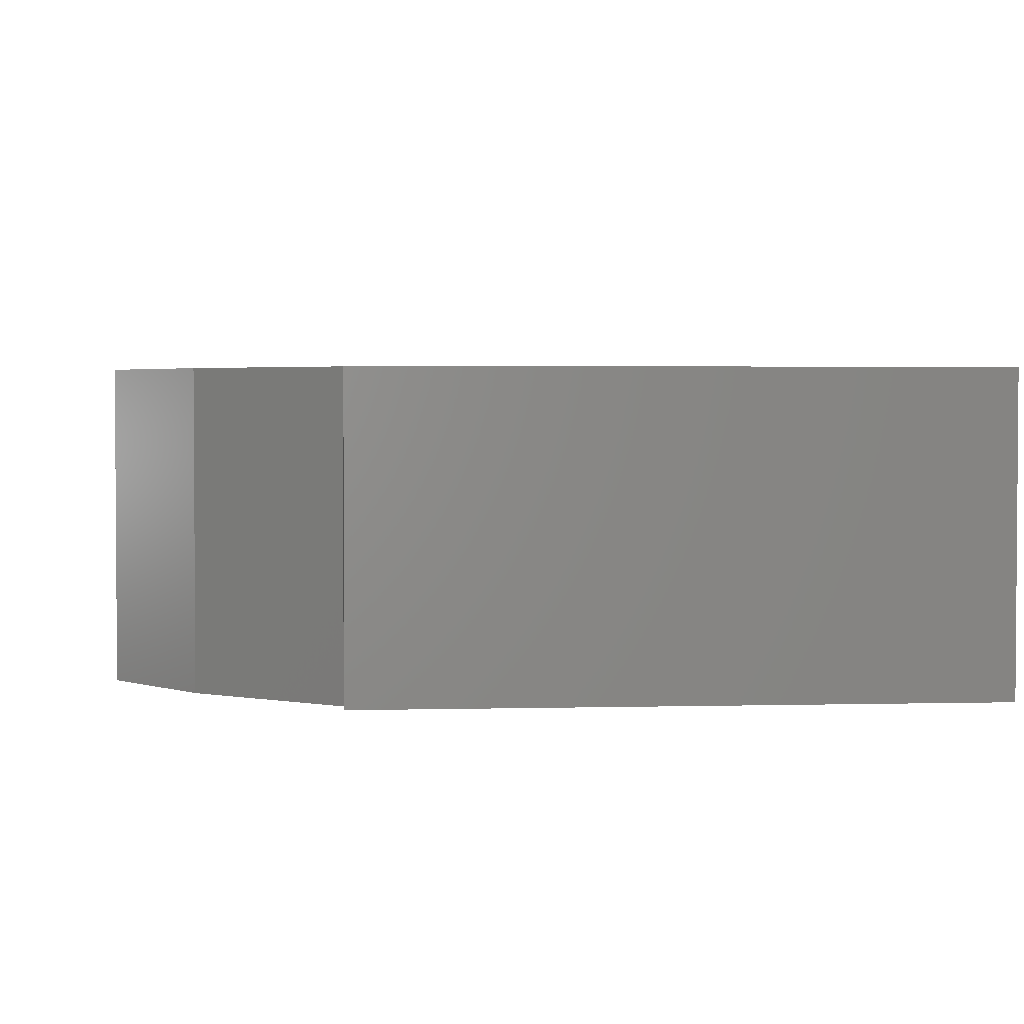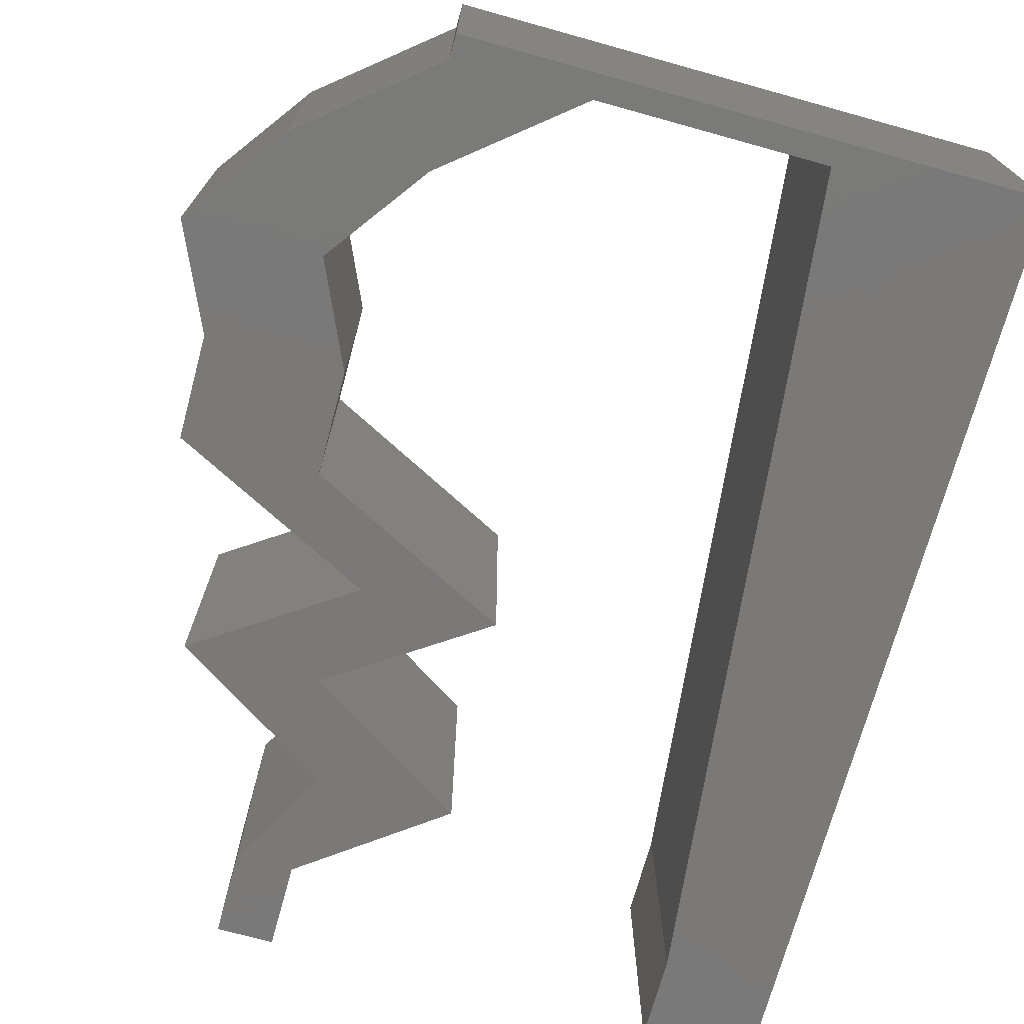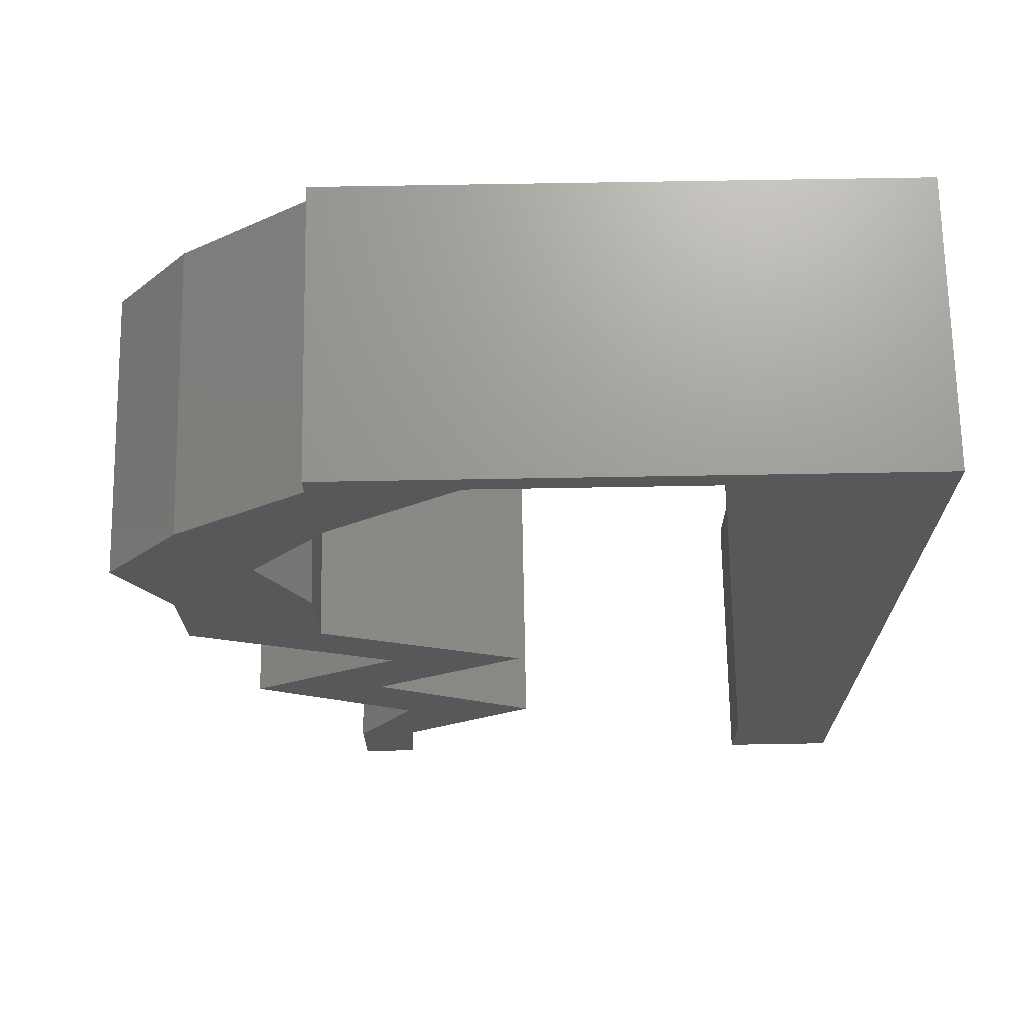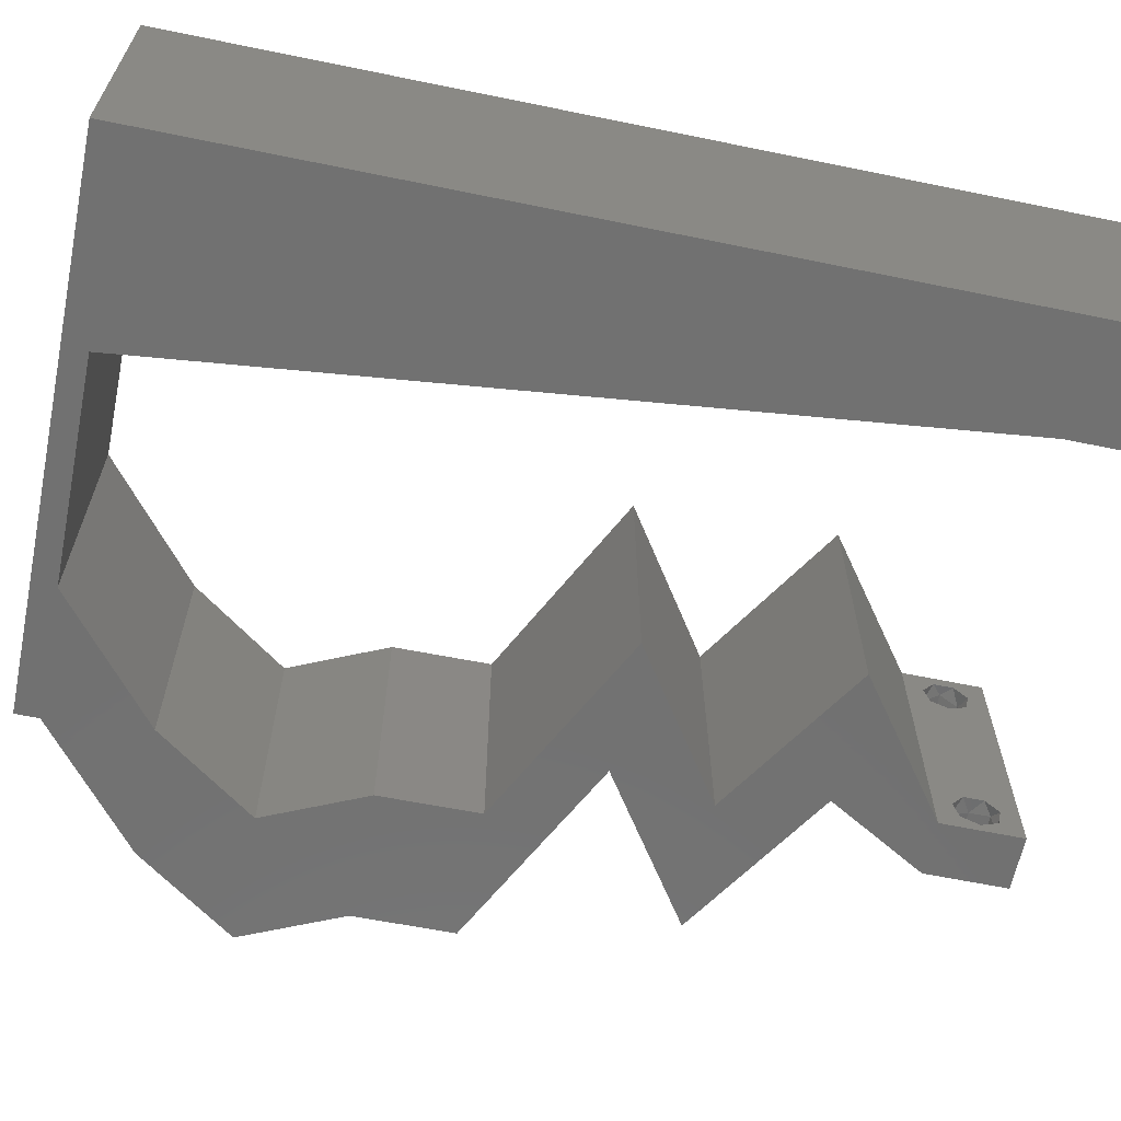
<metadata>
{"format":"stl","ext":"stl","renderer":"f3d","projection":"perspective","resolution":1024,"background":"white","views":[{"elev":2.6,"azim":174.7,"up":"+Z"},{"elev":-72.5,"azim":164.5,"up":"+Z"},{"elev":69.8,"azim":179.0,"up":"+Y"},{"elev":-63.2,"azim":-101.7,"up":"+Z"}]}
</metadata>
<code>
# stl→obj: 266 verts, 536 faces
v 0.04 0 0.01
v 0.04 -0.006 0.01
v 0.04 -0.003738 0.003932
v 0.04 -0.003 0.0159
v 0.04 -0.004329 0.00134
v 0.04 -0.004657 0.002778
v 0.04 -0.006 0
v 0.04 -0.001671 0.00134
v 0.04 0 0
v 0.04 -0.001343 0.002778
v 0.04 -0.003 0.0007
v 0.04 -0.002262 0.01913
v 0.04 -0.001343 0.01798
v 0.04 0 0.02
v 0.04 -0.006 0.02
v 0.04 -0.004657 0.01798
v 0.04 -0.003738 0.01913
v 0.04 -0.001671 0.01654
v 0.04 -0.004329 0.01654
v 0.04 -0.002262 0.003932
v 0.036 -0.006 0.01
v 0.036 0 0.01
v 0.036 -0.003738 0.003932
v 0.036 -0.003 0.0159
v 0.036 -0.004329 0.00134
v 0.036 -0.006 0
v 0.036 -0.004657 0.002778
v 0.036 -0.001343 0.002778
v 0.036 0 0
v 0.036 -0.001671 0.00134
v 0.036 -0.003 0.0007
v 0.036 0 0.02
v 0.036 -0.001343 0.01798
v 0.036 -0.002262 0.01913
v 0.036 -0.003738 0.01913
v 0.036 -0.004657 0.01798
v 0.036 -0.006 0.02
v 0.036 -0.004329 0.01654
v 0.036 -0.001671 0.01654
v 0.036 -0.002262 0.003932
v 0.04467 0.04371 0.02
v 0.04137 0.03642 0.02
v 0.05099 0.03642 0.02
v 0 -0.006 0.02
v 0.008 -0.006 0.02
v 0.004 -0.003 0.02
v 0.008 0 0.02
v 0 0 0.02
v 0.04187 0.01821 0.02
v 0.04152 0.01093 0.02
v 0.04727 0.01457 0.02
v 0.04612 0.03274 0.02
v 0.05429 0.04371 0.02
v 0.03765 0.01457 0.02
v 0.03107 0.003642 0.02
v 0.0319 0.01093 0.02
v 0.02615 0.007285 0.02
v 0.01 0.06 0.02
v 0 0.06 0.02
v 0.004853 0.05588 0.02
v 0.03577 0.007285 0.02
v 0.004224 0.005938 0.02
v 0.03935 0.05099 0.02
v 0.04897 0.05099 0.02
v 0.03547 0.002983 0.02
v 0.03225 0.01821 0.02
v 0.03706 0.01821 0.02
v 0 0.024 0.02
v 0 0.012 0.02
v 0.004857 0.018 0.02
v 0.03648 0.02185 0.02
v 0.04131 0.02914 0.02
v 0.009254 0.01166 0.02
v 0.01051 0.02331 0.02
v 0 0.048 0.02
v 0.01427 0.05828 0.02
v 0.00885 0.05235 0.02
v 0.006405 0.04144 0.02
v 0.02686 0.02185 0.02
v 0.03242 0.02185 0.02
v 0.01302 0.04662 0.02
v 0 0.036 0.02
v 0.005653 0.02973 0.02
v 0.038 -0.003 0.02
v 0.04552 0.02913 0.02
v 0.01176 0.03497 0.02
v 0.05093 0.02914 0.02
v 0.03408 0.0255 0.02
v 0.0437 0.0255 0.02
v 0.02 0.06 0.02
v 0.02233 0.05828 0.02
v 0.03 0.06 0.02
v 0.03038 0.05828 0.02
v 0.04 0.05828 0.02
v 0.04 0.06 0.02
v 0 -0.006 0.01
v 0 -0.003 0.015
v 0 0 0.01
v 0 -0.006 0
v 0 -0.003 0.005
v 0 0 0
v 0.004 -0.006 0.015
v 0.008 -0.006 0.01
v 0.004 -0.006 0.005
v 0.008 -0.006 0
v 0 0.009 0.0114
v 0 0.06 0
v 0 0.051 0.0086
v 0 0.06 0.01
v 0 0.048 0
v 0 0.0415 0.009767
v 0 0.03 0.01
v 0 0.036 0
v 0 0.0185 0.01023
v 0 0.024 0
v 0 0.012 0
v 0 0.005337 0.005128
v 0 0.05466 0.01487
v 0.04467 0.04371 0
v 0.05099 0.03642 0
v 0.04137 0.03642 0
v 0.004 -0.003 0
v 0.008 0 0
v 0.04187 0.01821 0
v 0.04727 0.01457 0
v 0.04152 0.01093 0
v 0.04612 0.03274 0
v 0.05429 0.04371 0
v 0.03765 0.01457 0
v 0.03107 0.003642 0
v 0.02615 0.007285 0
v 0.0319 0.01093 0
v 0.01 0.06 0
v 0.004853 0.05588 0
v 0.03577 0.007285 0
v 0.004224 0.005938 0
v 0.03935 0.05099 0
v 0.04897 0.05099 0
v 0.03547 0.002983 0
v 0.03225 0.01821 0
v 0.03706 0.01821 0
v 0.004857 0.018 0
v 0.03648 0.02185 0
v 0.04131 0.02914 0
v 0.009254 0.01166 0
v 0.01051 0.02331 0
v 0.01427 0.05828 0
v 0.00885 0.05235 0
v 0.006405 0.04144 0
v 0.02686 0.02185 0
v 0.03242 0.02185 0
v 0.01302 0.04662 0
v 0.005653 0.02973 0
v 0.038 -0.003 0
v 0.04552 0.02913 0
v 0.01176 0.03497 0
v 0.05093 0.02914 0
v 0.03408 0.0255 0
v 0.0437 0.0255 0
v 0.02 0.06 0
v 0.02233 0.05828 0
v 0.03 0.06 0
v 0.03038 0.05828 0
v 0.04 0.06 0
v 0.04 0.05828 0
v 0.008 0 0.01
v 0.008 -0.003 0.015
v 0.008 -0.003 0.005
v 0.015 0.06 0.01134
v 0.025 0.06 0.008977
v 0.006575 0.06 0.007337
v 0.03344 0.06 0.01273
v 0.04 0.06 0.01
v 0.03407 0.06 0.005945
v 0.005798 0.06 0.01422
v 0.04 0.05828 0.01
v 0.04449 0.05464 0.005676
v 0.04449 0.05464 0.01427
v 0.04897 0.05099 0.01
v 0.05163 0.04735 0.015
v 0.05429 0.04371 0.01
v 0.05163 0.04735 0.005
v 0.05264 0.04007 0.015
v 0.05099 0.03642 0.01
v 0.05264 0.04007 0.005
v 0.05096 0.03278 0.015
v 0.05093 0.02914 0.01
v 0.05096 0.03278 0.005
v 0.04408 0.02569 0.007931
v 0.03648 0.02185 0.01
v 0.04623 0.02677 0.01436
v 0.04139 0.02433 0.01446
v 0.04727 0.01457 0.01
v 0.03955 0.009683 0.004924
v 0.03577 0.007285 0.01
v 0.04324 0.01201 0.004856
v 0.03956 0.009689 0.01477
v 0.04324 0.01202 0.0148
v 0.04148 0.0109 0.009766
v 0.03788 0.003642 0.015
v 0.03788 0.003642 0.005
v 0.02615 0.007285 0.01
v 0.03385 0.01216 0.004924
v 0.03765 0.01457 0.01
v 0.03017 0.009829 0.004856
v 0.02994 0.009689 0.01477
v 0.03362 0.01202 0.0148
v 0.03186 0.0109 0.009766
v 0.02686 0.02185 0.01
v 0.03446 0.02569 0.007931
v 0.04131 0.02914 0.01
v 0.03661 0.02677 0.01436
v 0.03177 0.02433 0.01446
v 0.04134 0.03278 0.015
v 0.04137 0.03642 0.01
v 0.04134 0.03278 0.005
v 0.04302 0.04007 0.015
v 0.04467 0.04371 0.01
v 0.04302 0.04007 0.005
v 0.04201 0.04735 0.015
v 0.03935 0.05099 0.01
v 0.04201 0.04735 0.005
v 0.03487 0.05464 0.005676
v 0.03487 0.05464 0.01427
v 0.03038 0.05828 0.01
v 0.0227 0.05828 0.007939
v 0.01427 0.05828 0.01
v 0.02513 0.05828 0.01437
v 0.01974 0.05828 0.01446
v 0.008941 0.008742 0.01156
v 0.01333 0.04954 0.01156
v 0.009934 0.01797 0.01026
v 0.01114 0.02918 0.01002
v 0.01234 0.04032 0.01026
v 0.01369 0.05288 0.005
v 0.0385 -0.002262 0.01607
v 0.03873 -0.003738 0.01607
v 0.03726 -0.003758 0.01608
v 0.03712 -0.002262 0.01607
v 0.03727 -0.004657 0.01722
v 0.03873 -0.004329 0.01866
v 0.03875 -0.004657 0.01722
v 0.03725 -0.004329 0.01866
v 0.03727 -0.001671 0.01866
v 0.03875 -0.001671 0.01866
v 0.03802 -0.003011 0.0193
v 0.03915 -0.003 0.0193
v 0.03686 -0.002995 0.0193
v 0.03798 -0.00134 0.01723
v 0.03687 -0.001344 0.01722
v 0.03914 -0.001343 0.01722
v 0.03727 -0.002262 0.0008684
v 0.03873 -0.003738 0.0008684
v 0.03726 -0.003758 0.0008785
v 0.03874 -0.002242 0.0008785
v 0.03873 -0.001343 0.002022
v 0.03727 -0.001671 0.00346
v 0.03725 -0.001343 0.002022
v 0.03873 -0.003 0.0041
v 0.03725 -0.003 0.0041
v 0.03875 -0.001671 0.00346
v 0.03727 -0.004657 0.002022
v 0.03875 -0.004657 0.002022
v 0.03798 -0.004322 0.003468
v 0.03913 -0.004332 0.003456
v 0.03684 -0.004329 0.00346
f 1 2 3
f 1 4 2
f 5 6 7
f 8 9 10
f 11 9 8
f 5 7 11
f 12 13 14
f 15 16 17
f 17 14 15
f 12 14 17
f 7 9 11
f 7 6 2
f 14 18 1
f 13 18 14
f 15 2 19
f 19 16 15
f 9 1 10
f 1 18 4
f 2 4 19
f 20 1 3
f 10 1 20
f 2 6 3
f 21 22 23
f 24 22 21
f 25 26 27
f 28 29 30
f 30 29 31
f 31 26 25
f 32 33 34
f 35 36 37
f 37 32 35
f 37 36 38
f 35 32 34
f 32 39 33
f 29 26 31
f 28 22 29
f 37 38 21
f 22 39 32
f 26 21 27
f 21 38 24
f 24 39 22
f 27 21 23
f 23 22 40
f 40 22 28
f 41 42 43
f 44 45 46
f 47 48 46
f 49 50 51
f 43 42 52
f 53 41 43
f 50 49 54
f 55 56 57
f 58 59 60
f 56 55 61
f 48 47 62
f 63 41 64
f 55 32 65
f 64 41 53
f 66 54 67
f 68 69 70
f 71 66 67
f 42 72 52
f 73 74 70
f 59 75 60
f 76 58 77
f 77 75 78
f 79 66 80
f 61 55 65
f 81 77 78
f 66 71 80
f 75 77 60
f 73 69 62
f 82 68 83
f 37 15 84
f 52 72 85
f 54 49 67
f 14 32 84
f 74 86 83
f 87 43 52
f 45 47 46
f 48 44 46
f 74 68 70
f 69 73 70
f 83 86 78
f 75 82 78
f 82 83 78
f 71 88 80
f 86 81 78
f 68 74 83
f 77 58 60
f 72 89 85
f 87 52 85
f 69 48 62
f 89 87 85
f 49 71 67
f 15 14 84
f 32 37 84
f 88 79 80
f 76 90 58
f 90 76 91
f 81 76 77
f 47 73 62
f 92 90 91
f 93 94 95
f 92 93 95
f 94 63 64
f 93 63 94
f 89 72 71
f 71 72 88
f 14 61 65
f 61 50 54
f 56 61 54
f 32 14 65
f 93 92 91
f 96 97 98
f 48 97 44
f 99 100 101
f 98 100 96
f 44 97 96
f 98 97 48
f 96 100 99
f 101 100 98
f 45 102 103
f 96 102 44
f 99 104 96
f 103 104 105
f 44 102 45
f 103 102 96
f 105 104 99
f 96 104 103
f 48 106 98
f 107 108 109
f 110 108 107
f 69 106 48
f 111 112 82
f 113 112 111
f 113 111 110
f 82 112 68
f 68 112 114
f 115 112 113
f 68 114 69
f 75 111 82
f 116 114 115
f 114 112 115
f 101 117 116
f 59 118 75
f 75 108 111
f 116 106 114
f 116 117 106
f 75 118 108
f 114 106 69
f 111 108 110
f 109 118 59
f 98 117 101
f 106 117 98
f 108 118 109
f 119 120 121
f 99 122 105
f 123 122 101
f 124 125 126
f 120 127 121
f 128 120 119
f 126 129 124
f 130 131 132
f 133 134 107
f 132 135 130
f 101 136 123
f 137 138 119
f 130 139 29
f 138 128 119
f 140 141 129
f 115 142 116
f 143 141 140
f 121 127 144
f 145 142 146
f 107 134 110
f 147 148 133
f 148 149 110
f 150 151 140
f 135 139 130
f 152 149 148
f 140 151 143
f 110 134 148
f 145 136 116
f 113 153 115
f 26 154 7
f 127 155 144
f 129 141 124
f 9 154 29
f 146 153 156
f 157 127 120
f 105 122 123
f 101 122 99
f 146 142 115
f 116 142 145
f 153 149 156
f 110 149 113
f 113 149 153
f 143 151 158
f 156 149 152
f 115 153 146
f 148 134 133
f 144 155 159
f 157 155 127
f 116 136 101
f 159 155 157
f 124 141 143
f 7 154 9
f 29 154 26
f 158 151 150
f 133 160 147
f 160 161 147
f 152 148 147
f 123 136 145
f 162 161 160
f 163 164 165
f 162 164 163
f 137 165 138
f 163 165 137
f 159 143 144
f 144 143 158
f 9 139 135
f 135 129 126
f 132 129 135
f 29 139 9
f 163 161 162
f 166 167 103
f 45 167 47
f 123 168 105
f 103 168 166
f 47 167 166
f 103 167 45
f 105 168 103
f 166 168 123
f 133 169 160
f 92 170 90
f 169 170 160
f 90 170 169
f 133 171 169
f 92 172 170
f 160 170 162
f 90 169 58
f 107 171 133
f 109 171 107
f 95 172 92
f 173 172 95
f 170 174 162
f 169 175 58
f 172 174 170
f 171 175 169
f 162 174 164
f 164 174 173
f 59 175 109
f 58 175 59
f 109 175 171
f 173 174 172
f 173 95 94
f 176 173 94
f 165 164 173
f 165 173 176
f 165 177 138
f 64 178 94
f 94 178 176
f 179 178 64
f 178 177 176
f 179 177 178
f 176 177 165
f 138 177 179
f 64 180 179
f 181 180 53
f 179 182 138
f 128 182 181
f 53 180 64
f 138 182 128
f 181 182 179
f 179 180 181
f 53 183 181
f 184 183 43
f 181 185 128
f 120 185 184
f 181 183 184
f 43 183 53
f 184 185 181
f 128 185 120
f 184 186 187
f 87 186 43
f 120 188 157
f 187 188 184
f 43 186 184
f 187 186 87
f 184 188 120
f 157 188 187
f 159 189 143
f 143 189 190
f 157 189 159
f 187 189 157
f 87 191 187
f 190 192 71
f 71 192 89
f 89 191 87
f 189 192 190
f 191 189 187
f 191 192 189
f 89 192 191
f 193 190 49
f 193 124 190
f 190 71 49
f 49 51 193
f 124 143 190
f 125 124 193
f 135 194 195
f 193 196 125
f 195 197 61
f 51 198 193
f 61 197 50
f 50 198 51
f 126 194 135
f 125 196 126
f 50 197 198
f 196 194 126
f 197 199 198
f 195 199 197
f 198 199 193
f 199 194 196
f 195 194 199
f 199 196 193
f 61 200 195
f 1 200 14
f 195 201 135
f 9 201 1
f 14 200 61
f 195 200 1
f 135 201 9
f 1 201 195
f 2 15 37
f 21 2 37
f 26 7 2
f 26 2 21
f 202 22 55
f 130 22 202
f 22 32 55
f 55 57 202
f 130 29 22
f 202 131 130
f 129 203 204
f 202 205 131
f 57 206 202
f 204 207 54
f 54 207 56
f 56 206 57
f 132 203 129
f 131 205 132
f 207 206 56
f 205 203 132
f 207 208 206
f 204 208 207
f 206 208 202
f 208 203 205
f 204 203 208
f 208 205 202
f 209 204 66
f 140 204 209
f 204 54 66
f 66 79 209
f 140 129 204
f 209 150 140
f 150 210 158
f 209 210 150
f 158 210 144
f 144 210 211
f 211 212 72
f 79 213 209
f 88 213 79
f 72 212 88
f 209 213 210
f 211 210 212
f 210 213 212
f 212 213 88
f 42 214 72
f 211 214 215
f 215 216 211
f 144 216 121
f 72 214 211
f 215 214 42
f 211 216 144
f 121 216 215
f 42 217 215
f 218 217 41
f 215 219 121
f 119 219 218
f 41 217 42
f 215 217 218
f 121 219 119
f 218 219 215
f 41 220 218
f 221 220 63
f 137 222 221
f 218 222 119
f 218 220 221
f 63 220 41
f 119 222 137
f 221 222 218
f 137 223 163
f 93 224 63
f 63 224 221
f 225 224 93
f 224 223 221
f 225 223 224
f 221 223 137
f 163 223 225
f 161 226 147
f 147 226 227
f 163 226 161
f 225 226 163
f 93 228 225
f 227 229 76
f 76 229 91
f 91 228 93
f 226 229 227
f 228 226 225
f 228 229 226
f 91 229 228
f 145 230 123
f 76 231 227
f 166 230 47
f 47 230 73
f 81 231 76
f 232 233 74
f 233 234 86
f 156 234 233
f 146 233 232
f 74 233 86
f 73 232 74
f 156 233 146
f 146 232 145
f 86 234 81
f 152 234 156
f 232 230 145
f 152 231 234
f 147 235 152
f 152 235 231
f 73 230 232
f 234 231 81
f 227 235 147
f 231 235 227
f 123 230 166
f 24 4 236
f 4 24 237
f 237 24 238
f 24 236 239
f 240 241 242
f 241 240 243
f 237 240 242
f 244 245 246
f 240 237 238
f 246 245 247
f 244 246 248
f 239 249 250
f 236 249 239
f 241 243 246
f 17 16 241
f 38 36 240
f 34 33 244
f 241 16 242
f 240 36 243
f 13 12 245
f 16 19 242
f 36 35 243
f 19 4 237
f 19 237 242
f 245 244 249
f 236 18 251
f 241 246 247
f 249 236 251
f 38 240 238
f 246 243 248
f 17 241 247
f 34 244 248
f 243 35 248
f 245 12 247
f 244 33 250
f 13 245 251
f 4 18 236
f 249 244 250
f 39 24 239
f 245 249 251
f 39 239 250
f 35 34 248
f 12 17 247
f 33 39 250
f 18 13 251
f 24 38 238
f 31 11 252
f 11 31 253
f 253 31 254
f 252 11 255
f 256 257 258
f 257 259 260
f 257 256 261
f 259 257 261
f 252 256 258
f 253 262 263
f 262 264 263
f 256 252 255
f 262 253 254
f 263 264 265
f 264 262 266
f 260 259 264
f 40 28 257
f 8 10 256
f 25 27 262
f 20 3 259
f 40 257 260
f 257 28 258
f 256 10 261
f 20 259 261
f 28 30 258
f 23 40 260
f 6 5 263
f 10 20 261
f 5 11 253
f 30 31 252
f 30 252 258
f 5 253 263
f 260 264 266
f 264 259 265
f 25 262 254
f 8 256 255
f 259 3 265
f 262 27 266
f 23 260 266
f 6 263 265
f 3 6 265
f 27 23 266
f 11 8 255
f 31 25 254

</code>
